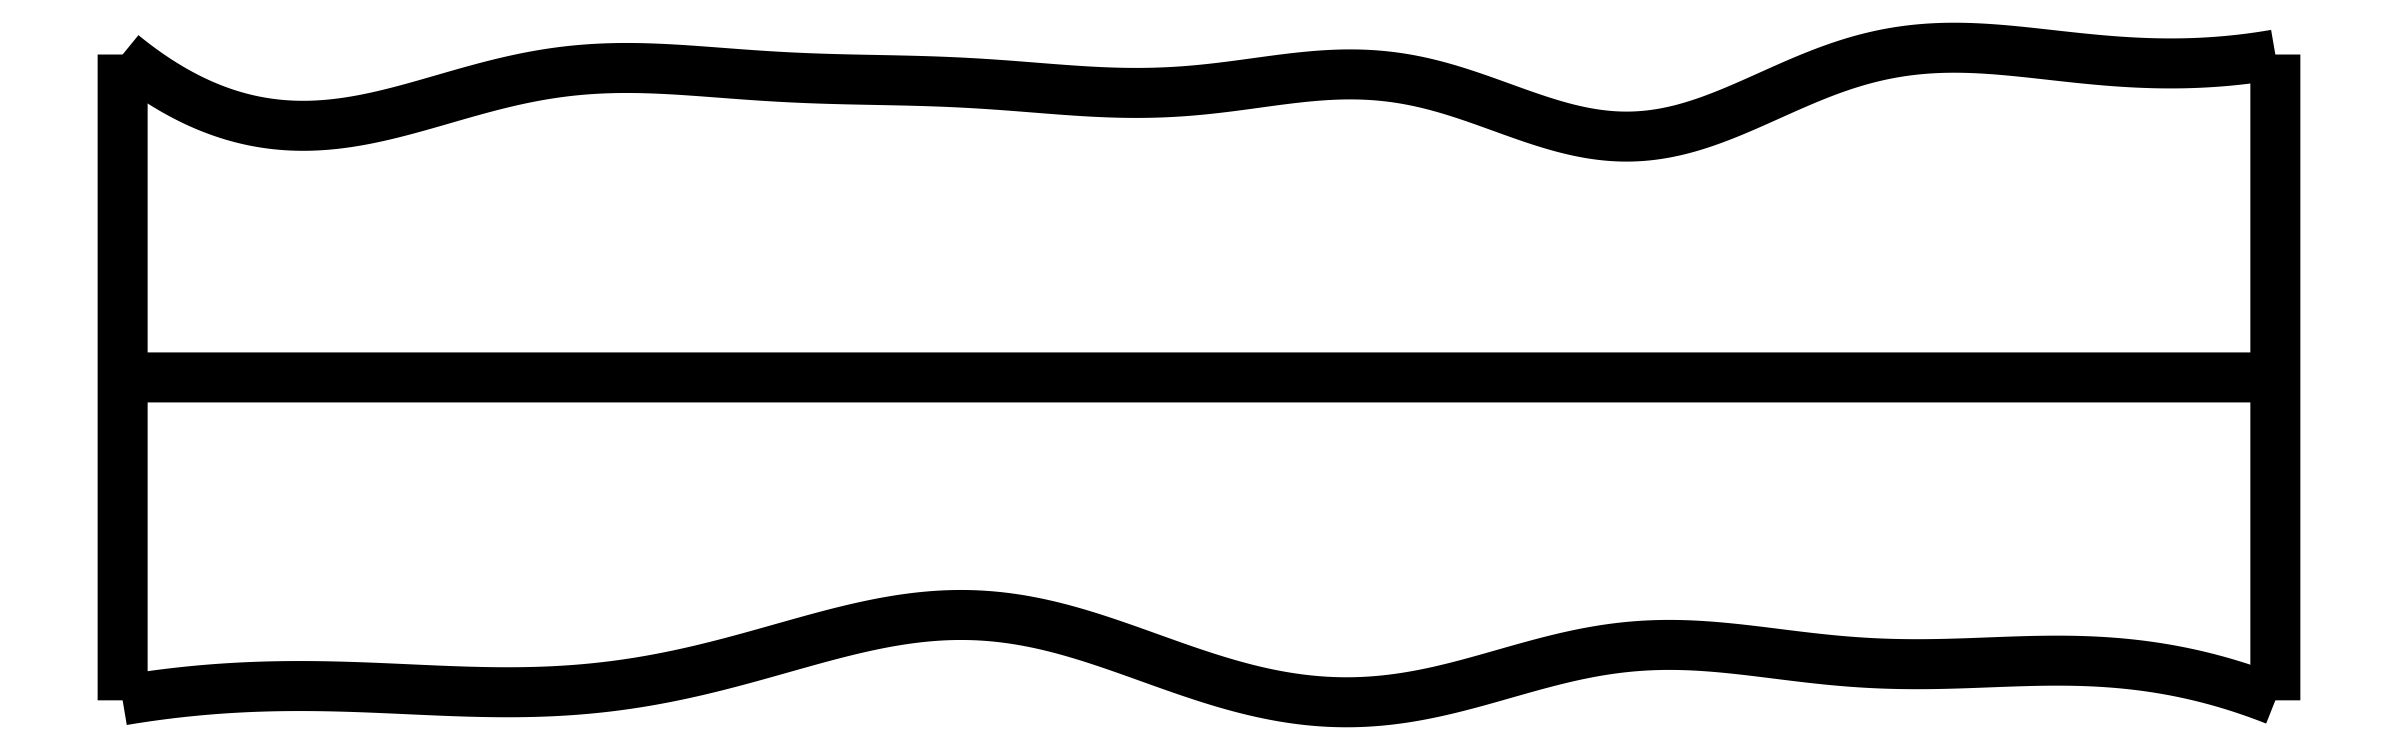
<metadata>
{"format":"dxf","ext":"dxf","renderer":"ezdxf+matplotlib","layout":"modelspace","background":"white","min_lineweight":24,"dpi":150}
</metadata>
<code>
0
SECTION
2
ENTITIES
0
SPLINE
8
0
70
4
71
5
72
16
73
10
74
0
42
1e-09
43
1e-10
44
1e-10
40
0
40
0
40
0
40
0
40
0
40
0
40
0.2
40
0.4
40
0.6
40
0.8
40
1
40
1
40
1
40
1
40
1
40
1
41
1
41
1
41
1
41
1
41
1
41
1
41
1
41
1
41
1
41
1
10
0
20
0
30
0
10
0
20
0.12
30
0
10
0
20
0.36
30
0
10
0
20
0.72
30
0
10
0
20
1.2
30
0
10
0
20
1.8
30
0
10
0
20
2.28
30
0
10
0
20
2.64
30
0
10
0
20
2.88
30
0
10
0
20
3
30
0
0
SPLINE
8
0
70
4
71
5
72
16
73
10
74
0
42
1e-09
43
1e-10
44
1e-10
40
0
40
0
40
0
40
0
40
0
40
0
40
0.2
40
0.4
40
0.6
40
0.8
40
1
40
1
40
1
40
1
40
1
40
1
41
1
41
1
41
1
41
1
41
1
41
1
41
1
41
1
41
1
41
1
10
10
20
0
30
0
10
10
20
0.12
30
0
10
10
20
0.36
30
0
10
10
20
0.72
30
0
10
10
20
1.2
30
0
10
10
20
1.8
30
0
10
10
20
2.28
30
0
10
10
20
2.64
30
0
10
10
20
2.88
30
0
10
10
20
3
30
0
0
SPLINE
8
0
70
4
71
5
72
16
73
10
74
0
42
1e-09
43
1e-10
44
1e-10
40
0
40
0
40
0
40
0
40
0
40
0
40
0.2
40
0.4
40
0.6
40
0.8
40
1
40
1
40
1
40
1
40
1
40
1
41
1
41
1
41
1
41
1
41
1
41
1
41
1
41
1
41
1
41
1
10
0
20
1.5
30
0
10
0.4
20
1.5
30
0
10
1.2
20
1.5
30
0
10
2.4
20
1.5
30
0
10
4
20
1.5
30
0
10
6
20
1.5
30
0
10
7.6
20
1.5
30
0
10
8.8
20
1.5
30
0
10
9.6
20
1.5
30
0
10
10
20
1.5
30
0
0
SPLINE
8
0
70
4
71
5
72
61
73
55
74
0
42
1e-09
43
1e-10
44
1e-10
40
0
40
0
40
0
40
0
40
0
40
0
40
0.02
40
0.04
40
0.06
40
0.08
40
0.1
40
0.12
40
0.14
40
0.16
40
0.18
40
0.2
40
0.22
40
0.24
40
0.26
40
0.28
40
0.3
40
0.32
40
0.34
40
0.36
40
0.38
40
0.4
40
0.42
40
0.44
40
0.46
40
0.48
40
0.5
40
0.52
40
0.54
40
0.56
40
0.58
40
0.6
40
0.62
40
0.64
40
0.66
40
0.68
40
0.7
40
0.72
40
0.74
40
0.76
40
0.78
40
0.8
40
0.82
40
0.84
40
0.86
40
0.88
40
0.9
40
0.92
40
0.94
40
0.96
40
0.98
40
1
40
1
40
1
40
1
40
1
40
1
41
1
41
1
41
1
41
1
41
1
41
1
41
1
41
1
41
1
41
1
41
1
41
1
41
1
41
1
41
1
41
1
41
1
41
1
41
1
41
1
41
1
41
1
41
1
41
1
41
1
41
1
41
1
41
1
41
1
41
1
41
1
41
1
41
1
41
1
41
1
41
1
41
1
41
1
41
1
41
1
41
1
41
1
41
1
41
1
41
1
41
1
41
1
41
1
41
1
41
1
41
1
41
1
41
1
41
1
41
1
10
0
20
0
30
0
10
0.04001
20
0.00674
30
0
10
0.1201
20
0.01934
30
0
10
0.2402
20
0.03563
30
0
10
0.4007
20
0.0521
30
0
10
0.6015
20
0.06411
30
0
10
0.8027
20
0.0681
30
0
10
1.004
20
0.06522
30
0
10
1.205
20
0.05739
30
0
10
1.407
20
0.04752
30
0
10
1.608
20
0.03906
30
0
10
1.809
20
0.03556
30
0
10
2.009
20
0.04023
30
0
10
2.209
20
0.05548
30
0
10
2.408
20
0.08254
30
0
10
2.607
20
0.1213
30
0
10
2.807
20
0.1701
30
0
10
3.007
20
0.2259
30
0
10
3.207
20
0.2837
30
0
10
3.408
20
0.3368
30
0
10
3.608
20
0.3778
30
0
10
3.807
20
0.4001
30
0
10
4.006
20
0.3989
30
0
10
4.204
20
0.3728
30
0
10
4.402
20
0.3245
30
0
10
4.599
20
0.2603
30
0
10
4.797
20
0.188
30
0
10
4.996
20
0.1167
30
0
10
5.196
20
0.05502
30
0
10
5.396
20
0.01013
30
0
10
5.597
20
-0.0128
30
0
10
5.799
20
-0.01118
30
0
10
5.999
20
0.01449
30
0
10
6.199
20
0.06003
30
0
10
6.397
20
0.117
30
0
10
6.596
20
0.1749
30
0
10
6.794
20
0.2232
30
0
10
6.993
20
0.2537
30
0
10
7.193
20
0.2622
30
0
10
7.393
20
0.2514
30
0
10
7.594
20
0.2282
30
0
10
7.795
20
0.2013
30
0
10
7.997
20
0.1792
30
0
10
8.199
20
0.1674
30
0
10
8.4
20
0.1664
30
0
10
8.601
20
0.1732
30
0
10
8.802
20
0.1821
30
0
10
9.002
20
0.1867
30
0
10
9.202
20
0.1814
30
0
10
9.402
20
0.1622
30
0
10
9.602
20
0.1269
30
0
10
9.761
20
0.08495
30
0
10
9.881
20
0.04555
30
0
10
9.96
20
0.01577
30
0
10
10
20
0
30
0
0
SPLINE
8
0
70
4
71
5
72
61
73
55
74
0
42
1e-09
43
1e-10
44
1e-10
40
0
40
0
40
0
40
0
40
0
40
0
40
0.02
40
0.04
40
0.06
40
0.08
40
0.1
40
0.12
40
0.14
40
0.16
40
0.18
40
0.2
40
0.22
40
0.24
40
0.26
40
0.28
40
0.3
40
0.32
40
0.34
40
0.36
40
0.38
40
0.4
40
0.42
40
0.44
40
0.46
40
0.48
40
0.5
40
0.52
40
0.54
40
0.56
40
0.58
40
0.6
40
0.62
40
0.64
40
0.66
40
0.68
40
0.7
40
0.72
40
0.74
40
0.76
40
0.78
40
0.8
40
0.82
40
0.84
40
0.86
40
0.88
40
0.9
40
0.92
40
0.94
40
0.96
40
0.98
40
1
40
1
40
1
40
1
40
1
40
1
41
1
41
1
41
1
41
1
41
1
41
1
41
1
41
1
41
1
41
1
41
1
41
1
41
1
41
1
41
1
41
1
41
1
41
1
41
1
41
1
41
1
41
1
41
1
41
1
41
1
41
1
41
1
41
1
41
1
41
1
41
1
41
1
41
1
41
1
41
1
41
1
41
1
41
1
41
1
41
1
41
1
41
1
41
1
41
1
41
1
41
1
41
1
41
1
41
1
41
1
41
1
41
1
41
1
41
1
41
1
10
0
20
3
30
0
10
0.03935
20
2.968
30
0
10
0.1181
20
2.908
30
0
10
0.2362
20
2.829
30
0
10
0.3939
20
2.748
30
0
10
0.5912
20
2.686
30
0
10
0.7887
20
2.662
30
0
10
0.9865
20
2.671
30
0
10
1.185
20
2.707
30
0
10
1.383
20
2.761
30
0
10
1.582
20
2.82
30
0
10
1.782
20
2.875
30
0
10
1.982
20
2.916
30
0
10
2.183
20
2.937
30
0
10
2.384
20
2.94
30
0
10
2.586
20
2.93
30
0
10
2.787
20
2.914
30
0
10
2.989
20
2.899
30
0
10
3.19
20
2.889
30
0
10
3.392
20
2.883
30
0
10
3.593
20
2.88
30
0
10
3.794
20
2.875
30
0
10
3.995
20
2.865
30
0
10
4.197
20
2.85
30
0
10
4.398
20
2.833
30
0
10
4.599
20
2.821
30
0
10
4.801
20
2.819
30
0
10
5.002
20
2.833
30
0
10
5.204
20
2.858
30
0
10
5.405
20
2.888
30
0
10
5.607
20
2.91
30
0
10
5.808
20
2.911
30
0
10
6.009
20
2.884
30
0
10
6.209
20
2.828
30
0
10
6.408
20
2.754
30
0
10
6.607
20
2.68
30
0
10
6.805
20
2.627
30
0
10
7.002
20
2.608
30
0
10
7.198
20
2.633
30
0
10
7.395
20
2.695
30
0
10
7.591
20
2.782
30
0
10
7.788
20
2.874
30
0
10
7.987
20
2.953
30
0
10
8.186
20
3.008
30
0
10
8.387
20
3.034
30
0
10
8.588
20
3.034
30
0
10
8.791
20
3.018
30
0
10
8.993
20
2.993
30
0
10
9.196
20
2.971
30
0
10
9.398
20
2.958
30
0
10
9.599
20
2.956
30
0
10
9.76
20
2.966
30
0
10
9.88
20
2.981
30
0
10
9.96
20
2.993
30
0
10
10
20
3
30
0
0
ENDSEC
0
EOF

</code>
